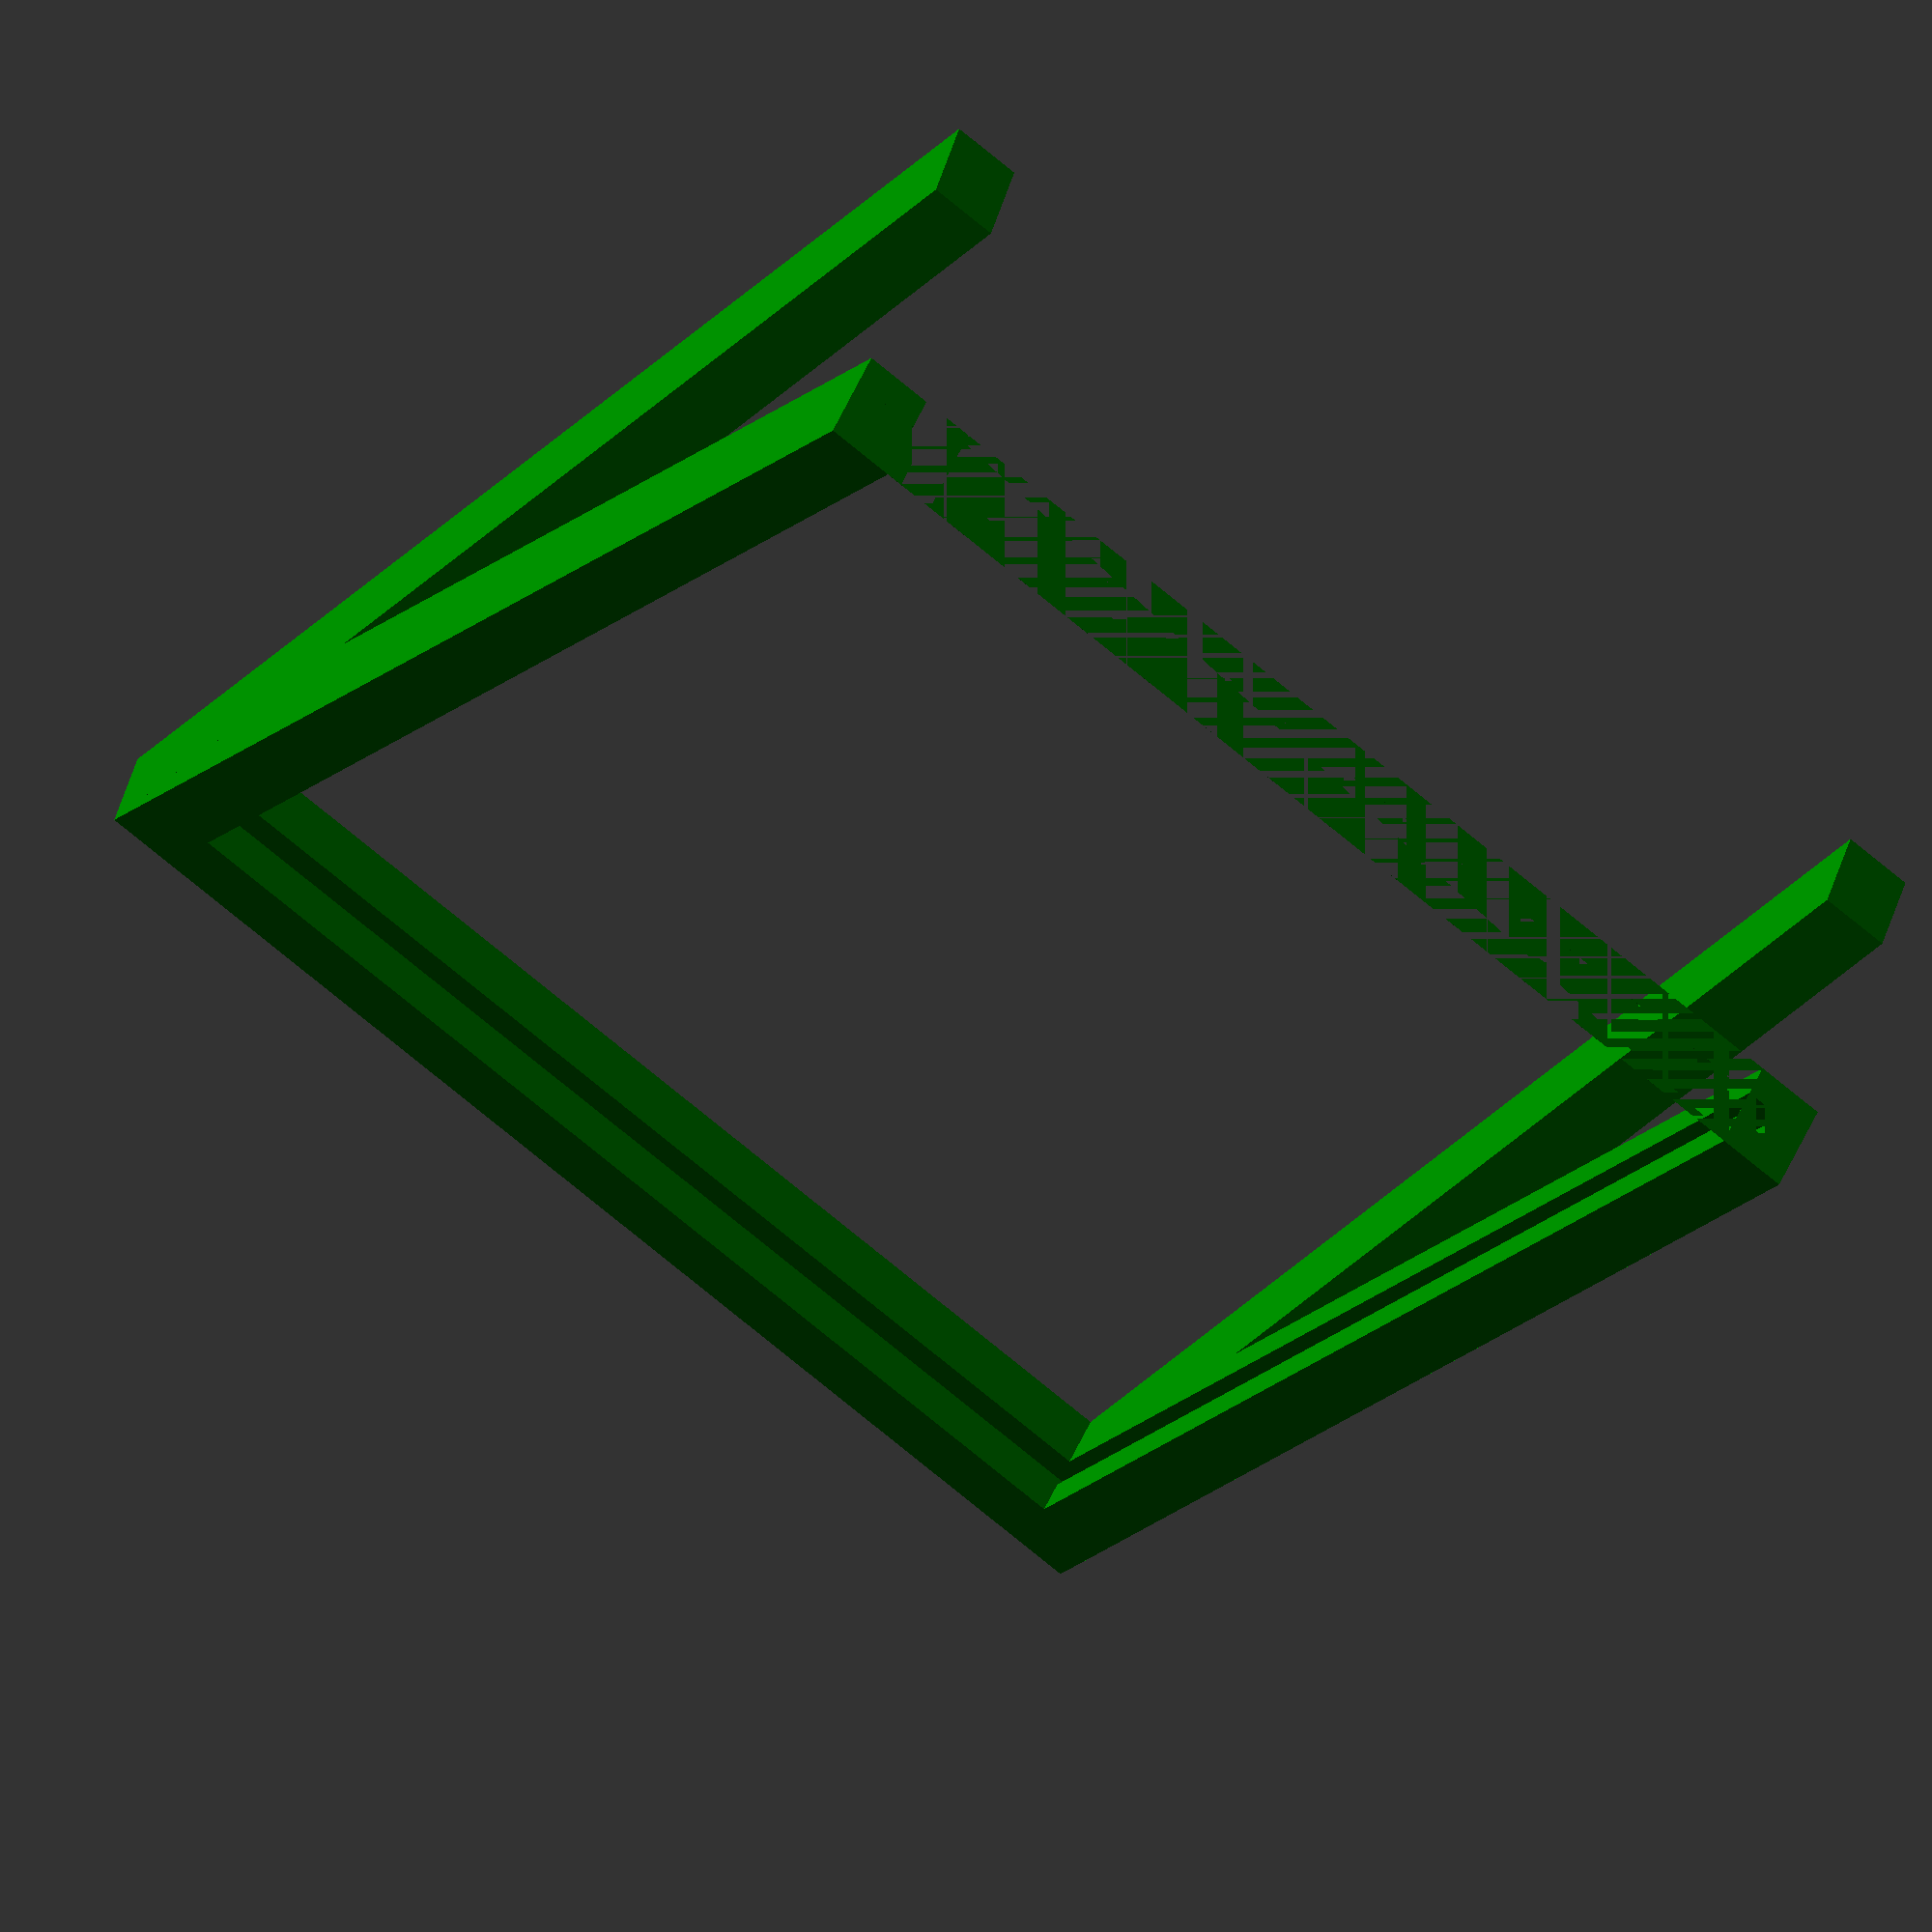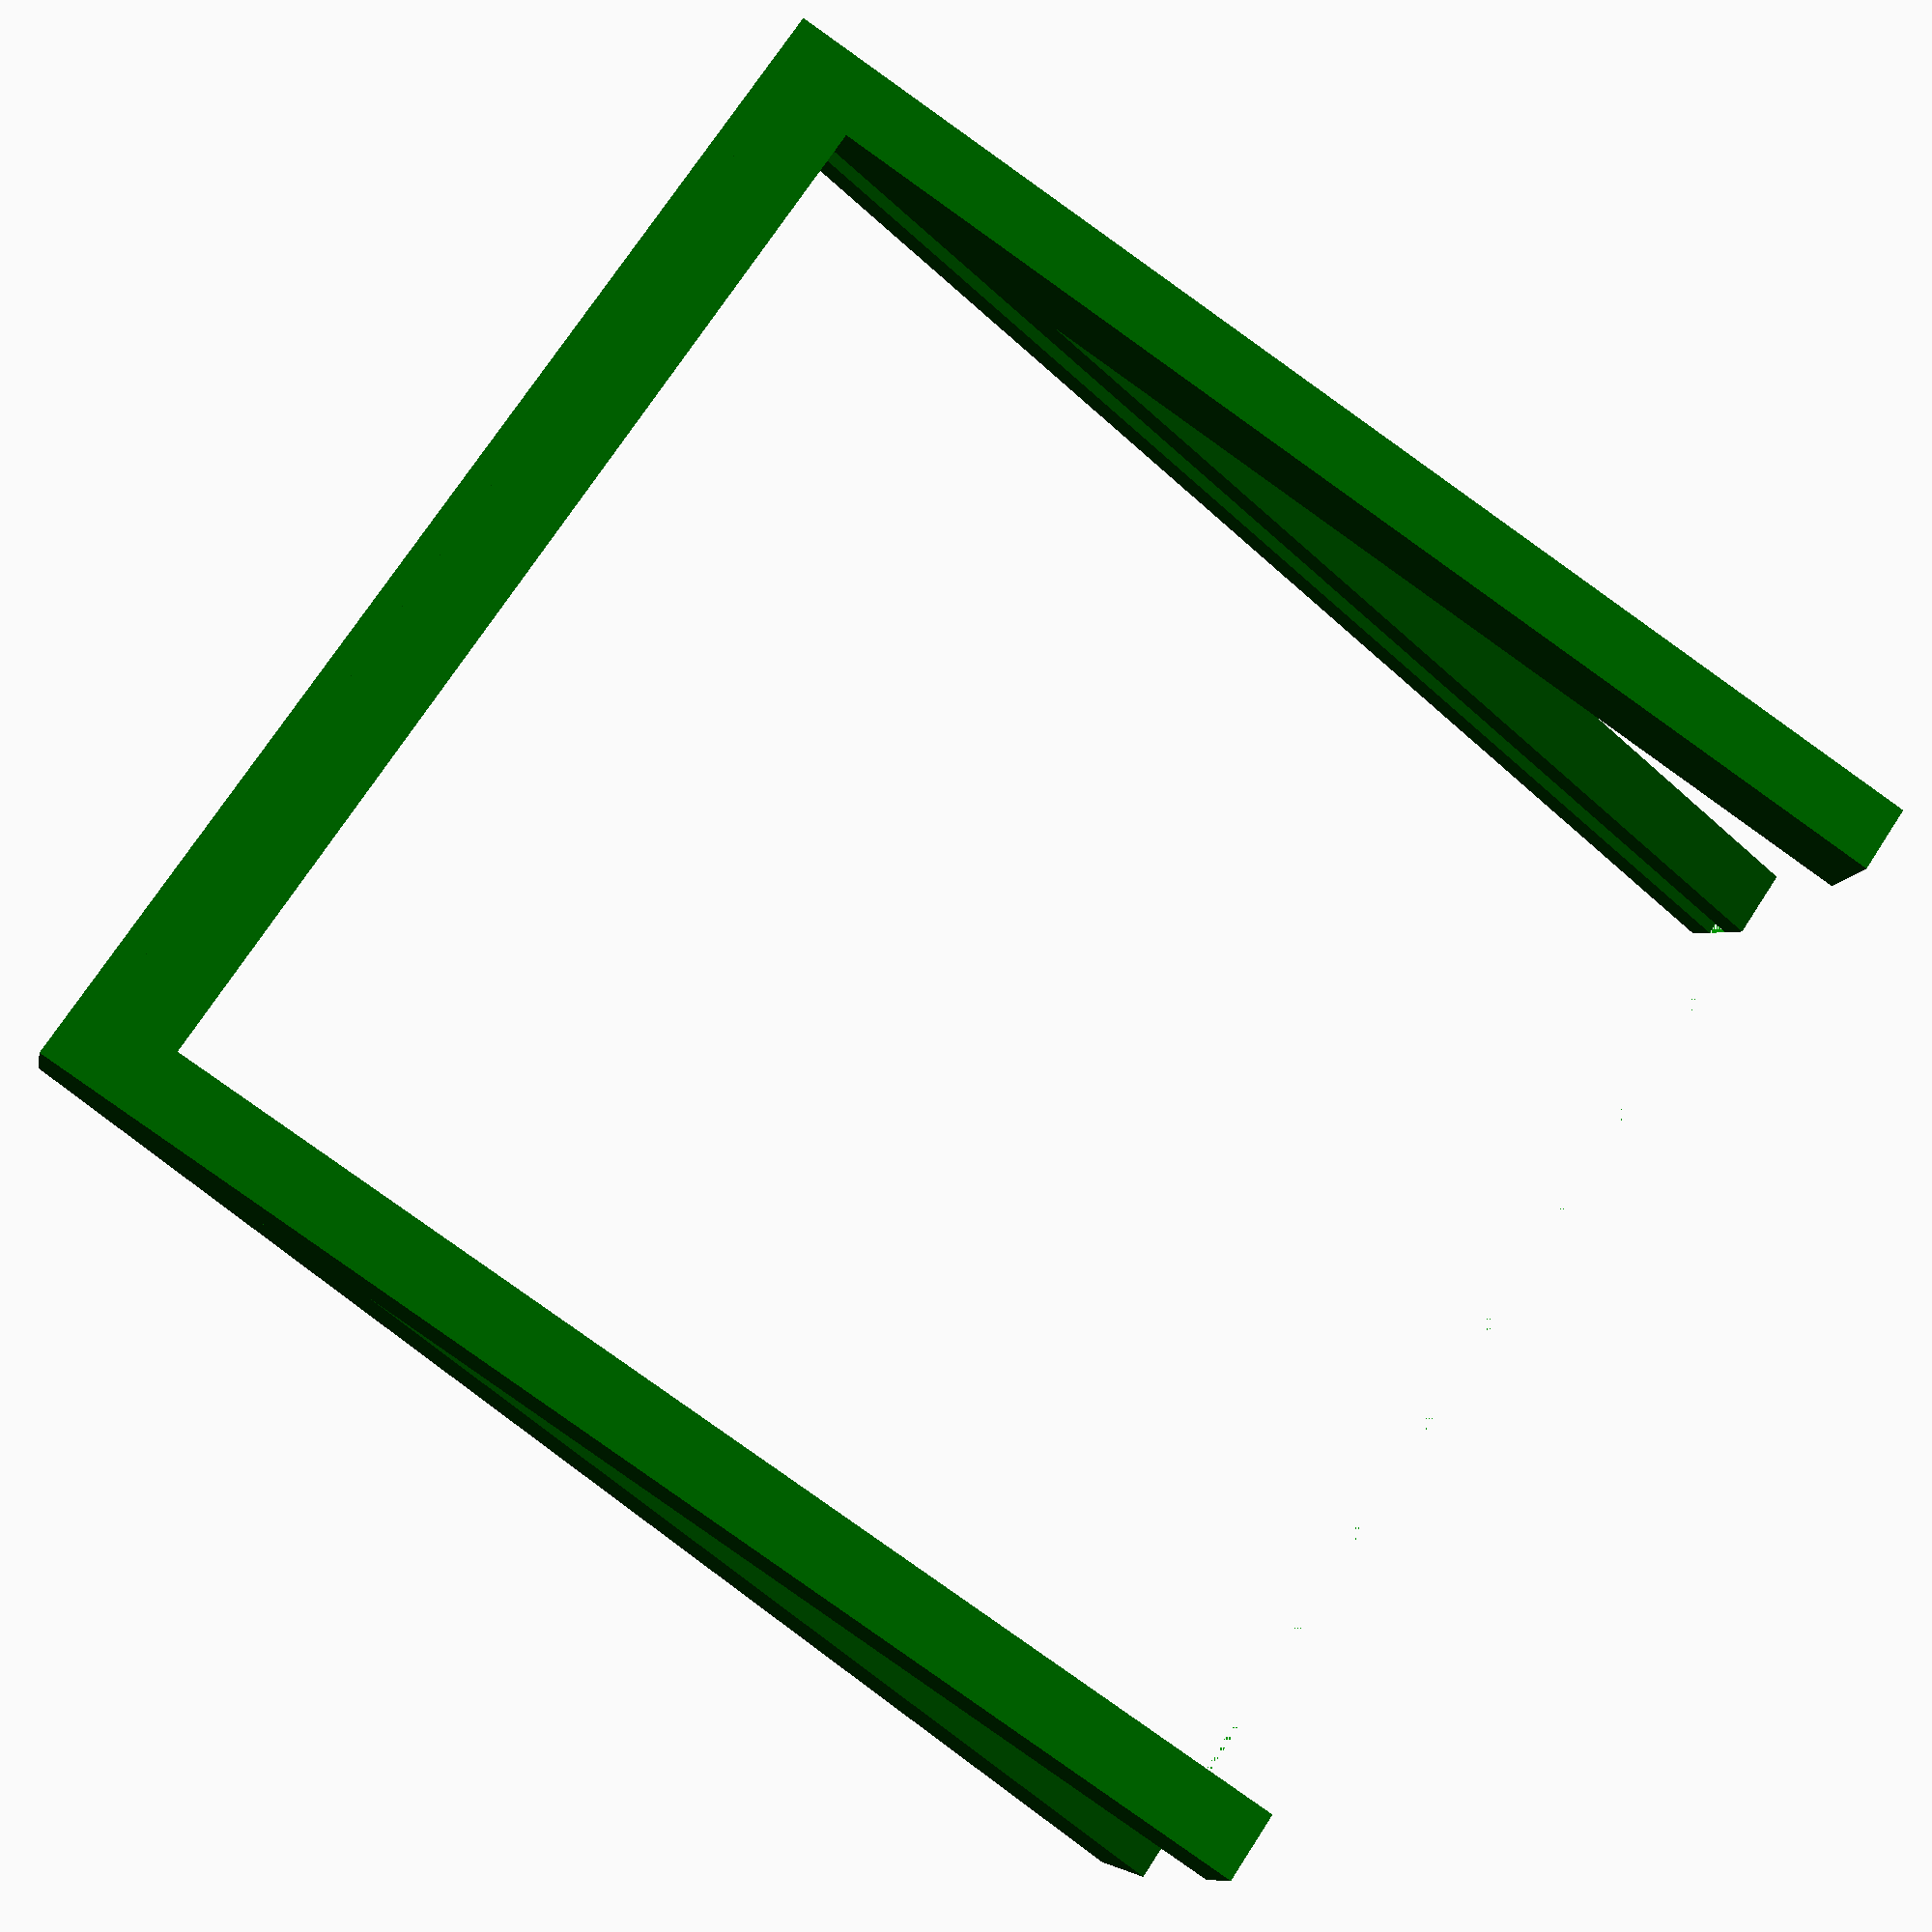
<openscad>
pcb_size = [90.4875,80.9625,1.6];
tolerance =0.5;
case_thickness=5;
angle = 15;


module pcb(){
    
    cube(pcb_size);
}

module case(){
    difference() {
        union() {
            cube(
                pcb_size +
                [
                    case_thickness/2,
                    case_thickness,
                    case_thickness
                ]
            );

            case_feet();
        }
        
        translate([case_thickness/2,
                case_thickness/2-tolerance/2,
                case_thickness/2-tolerance/2]) 
        cube(pcb_size+[0,tolerance,tolerance]);

        translate([case_thickness,
                case_thickness,
                -500]) 
        cube(pcb_size-[case_thickness/2,case_thickness,0]+ [0,0,10000]);
    }

}

module case_feet() {
  /*
        /
       |\    /     /
       | \  /     /
       \  \/     /___
   |    \ |      
  a|     \|___________
          
          |--b-- ... ---|

  */

    top_piece_d = pcb_size.x  + case_thickness/2;

    top_piece_h = pcb_size.z + case_thickness;
    top_piece_w = pcb_size.y + case_thickness;

    a = cos(angle) * top_piece_h;
    b = cos(angle) * top_piece_d + sin(angle) * top_piece_h;
    
    difference() {
        translate([0,0,top_piece_h]) 
        rotate([0,90+angle,0]) 
        cube([a,top_piece_w,b]);
    }

}






rotate([0,-angle,0]){
    color(c = "green") 
//pcb();

translate([-case_thickness/2,-case_thickness/2,-case_thickness/2]) 
case();

}
</openscad>
<views>
elev=317.9 azim=309.2 roll=14.4 proj=o view=wireframe
elev=190.0 azim=326.2 roll=11.3 proj=p view=solid
</views>
